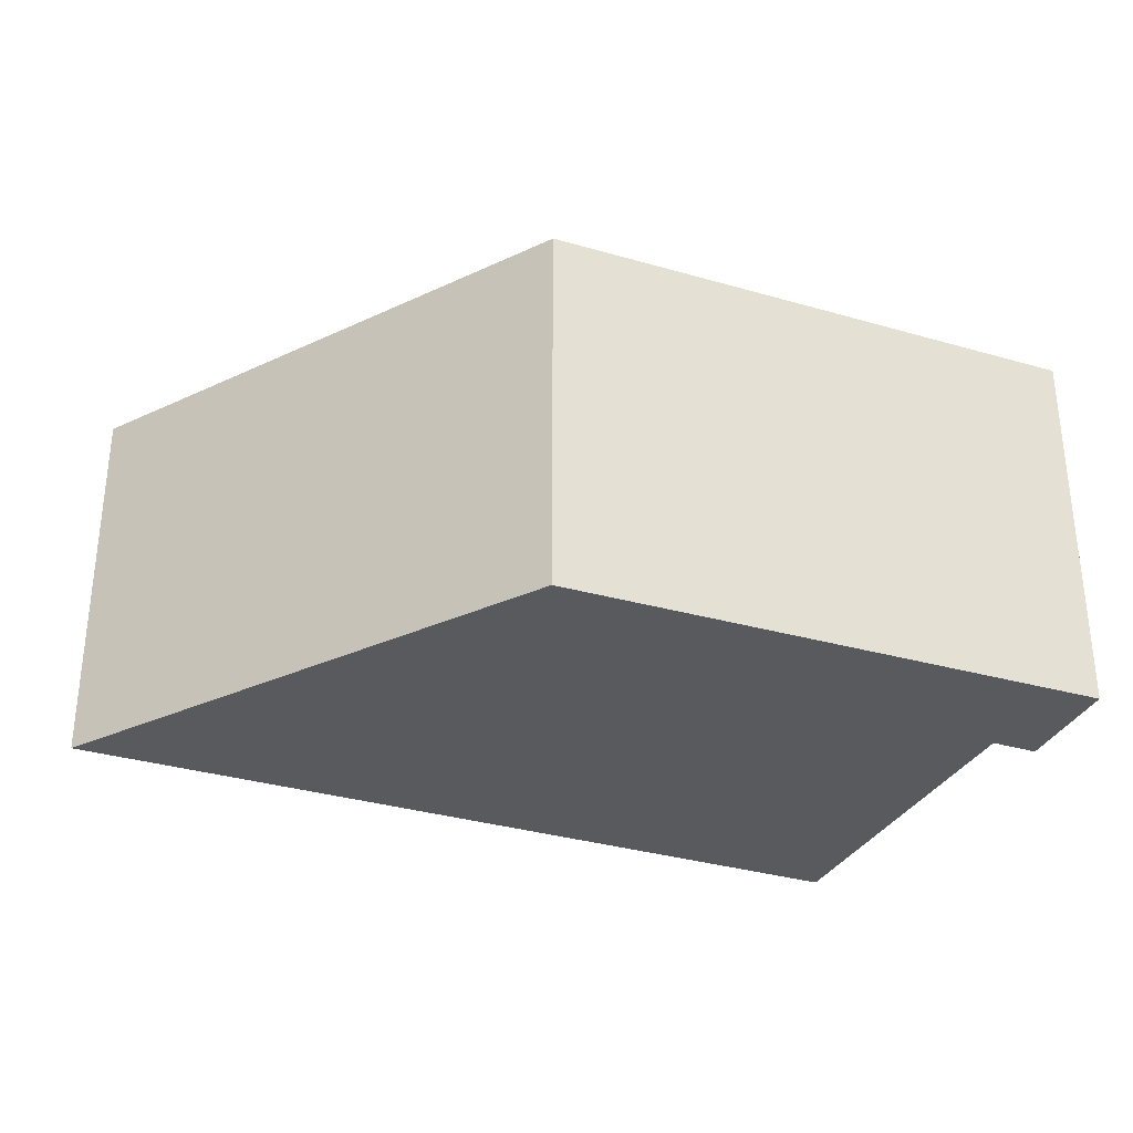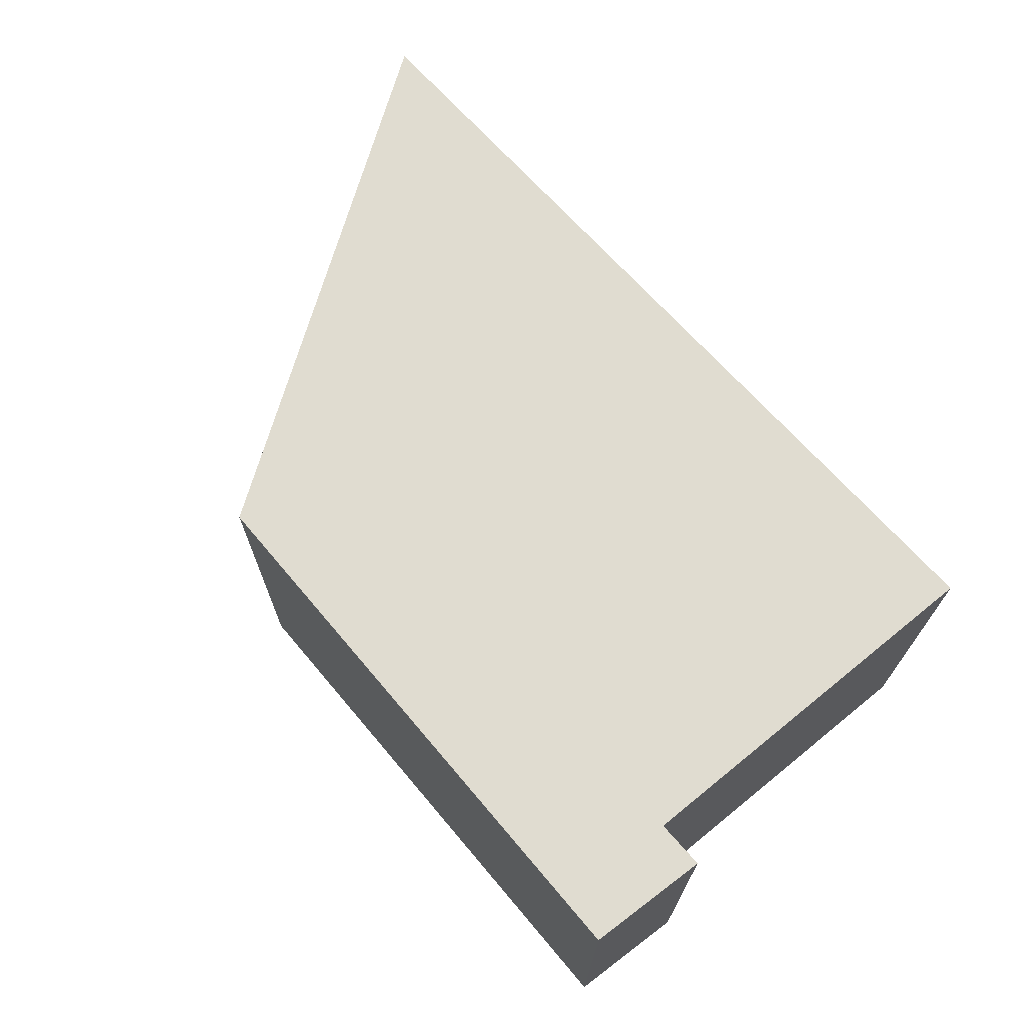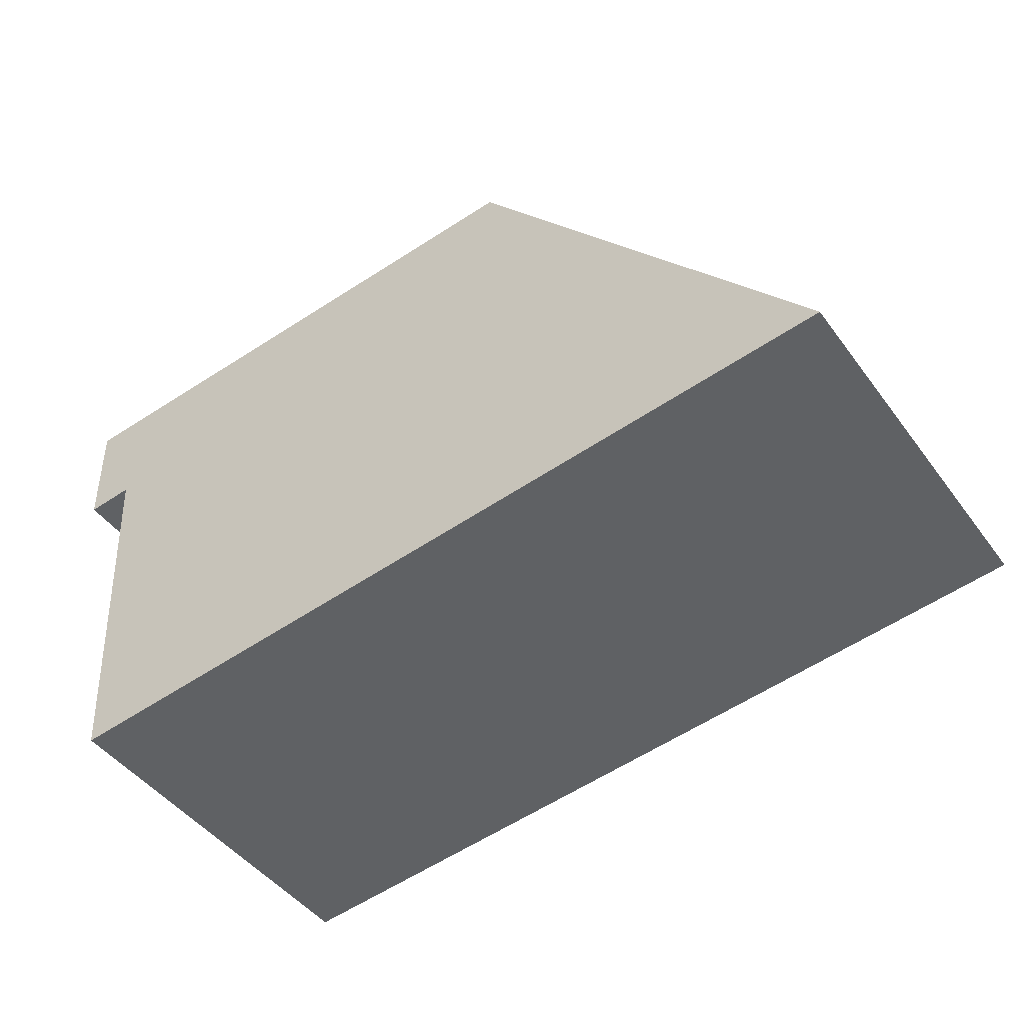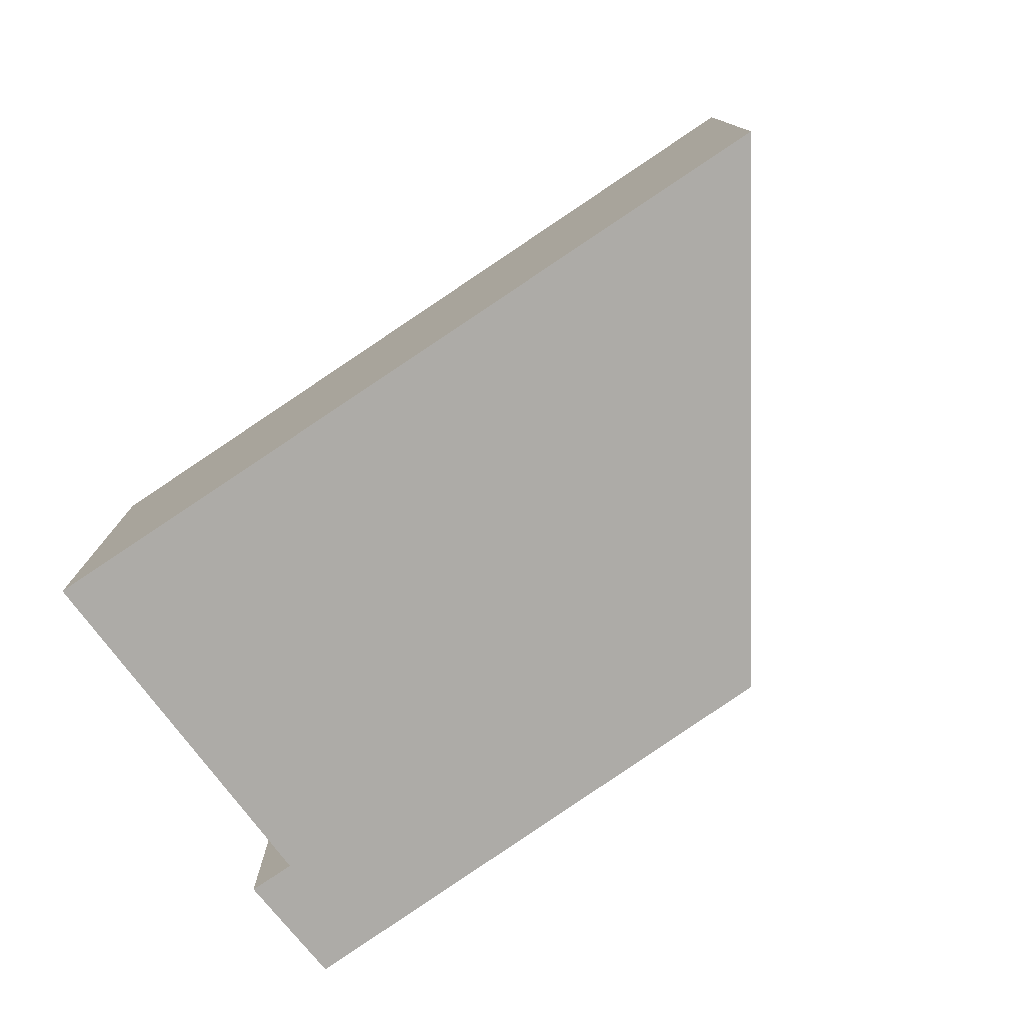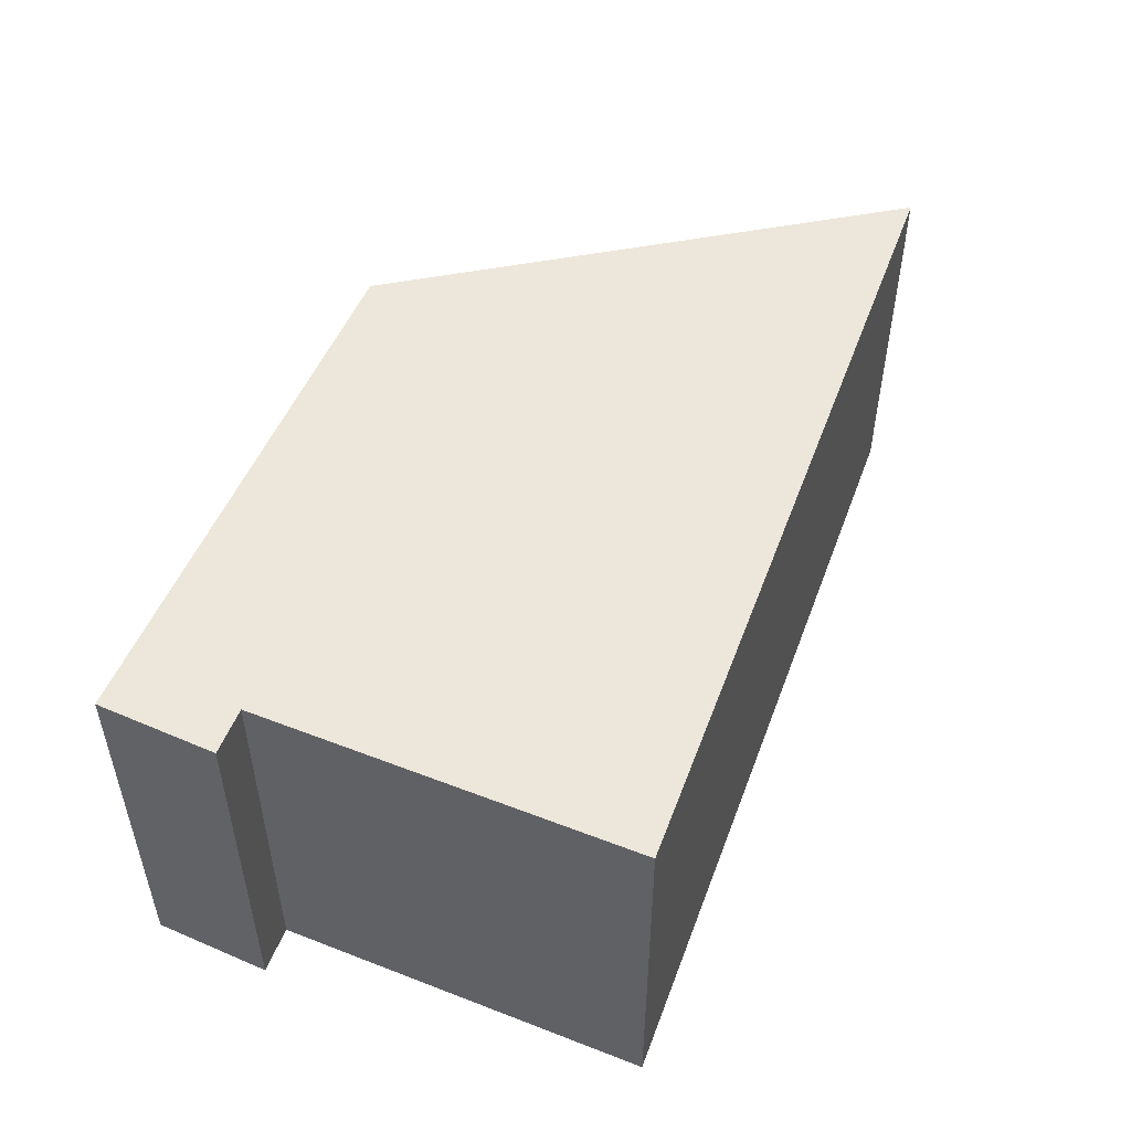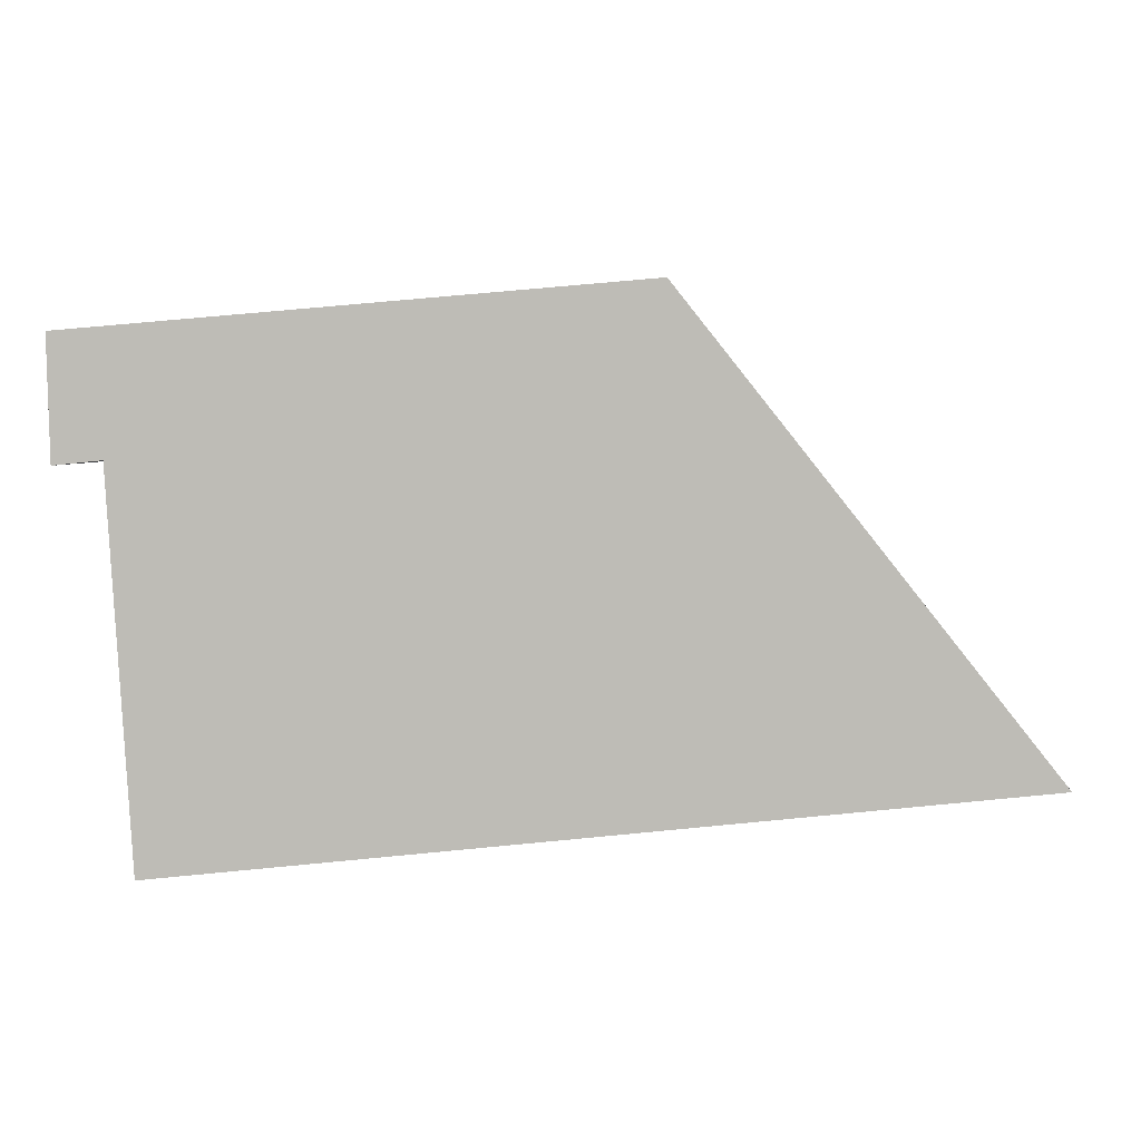
<metadata>
{"format":"obj","ext":"obj","renderer":"f3d","projection":"perspective","resolution":1024,"background":"white","views":[{"elev":-30.8,"azim":-17.8,"up":"+Y"},{"elev":69.7,"azim":54.4,"up":"+Y"},{"elev":-46.1,"azim":-145.7,"up":"+Z"},{"elev":-76.4,"azim":-139.9,"up":"+Y"},{"elev":51.0,"azim":116.4,"up":"+Y"},{"elev":4.1,"azim":-175.3,"up":"+Z"}]}
</metadata>
<code>
v  8.355 5.67e-17 -0.9259
v  3.548 -2.744e-16 4.481
v  0 0 0
v  8.59 -1.762e-16 2.878
v  9.099 -2.469e-16 4.032
v  9.07 -1.733e-16 2.829
v  8.105e-05 3.803 -0.0001205
v  8.59 3.803 2.878
v  8.355 3.803 -0.9261
v  9.099 3.803 4.032
v  3.549 3.803 4.481
v  9.07 3.803 2.829
g defaultobject
f 1 2 3
f 2 1 4
f 2 4 5
f 5 4 6
f 7 8 9
f 8 7 10
f 10 7 11
f 10 12 8
f 6 10 5
f 10 6 12
f 8 6 4
f 6 8 12
f 1 8 4
f 8 1 9
f 7 1 3
f 1 7 9
f 11 3 2
f 3 11 7
f 5 11 2
f 11 5 10

</code>
